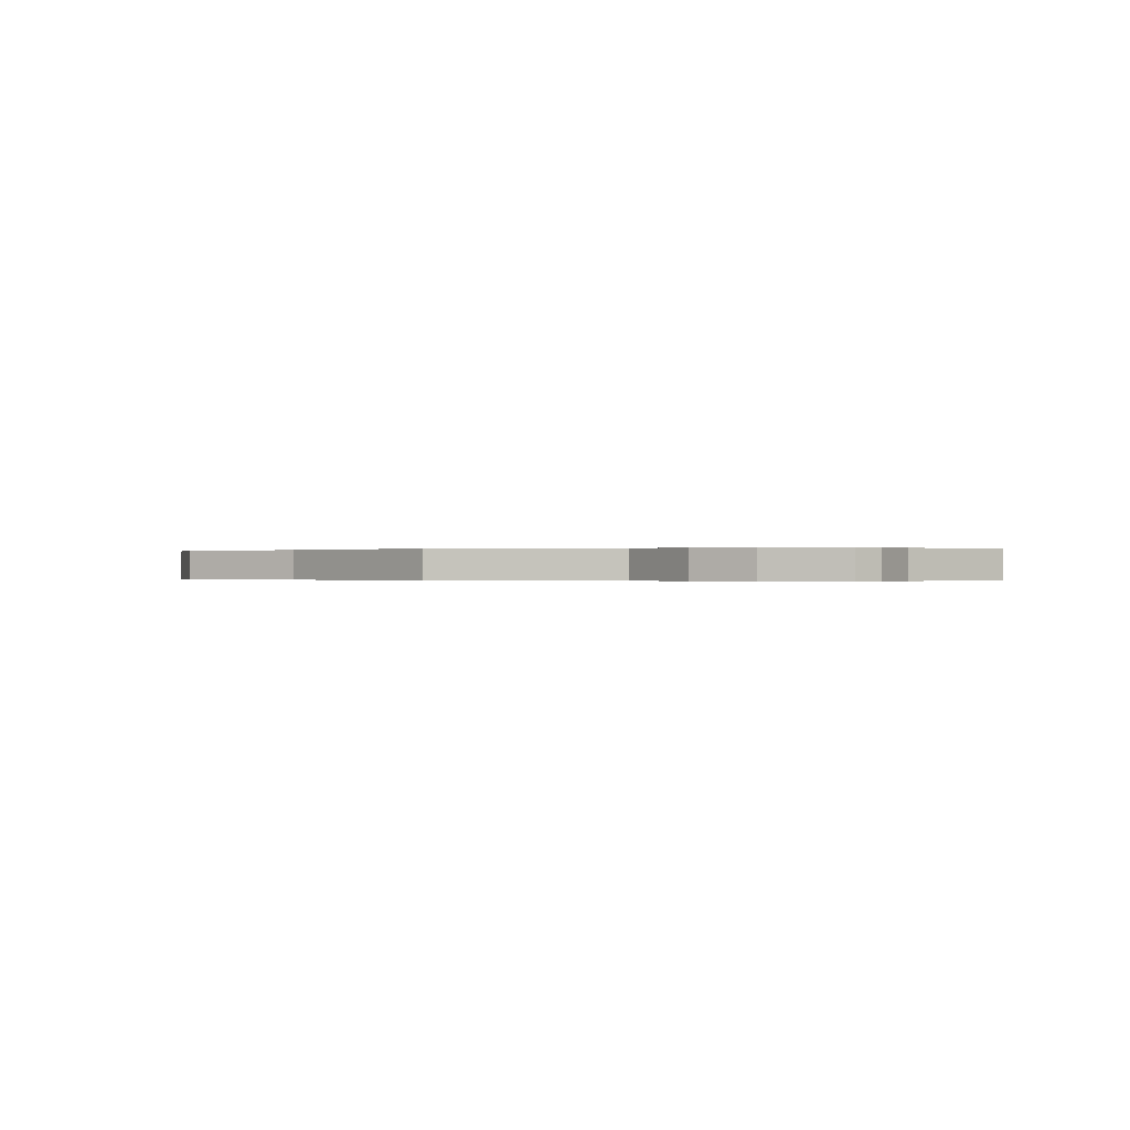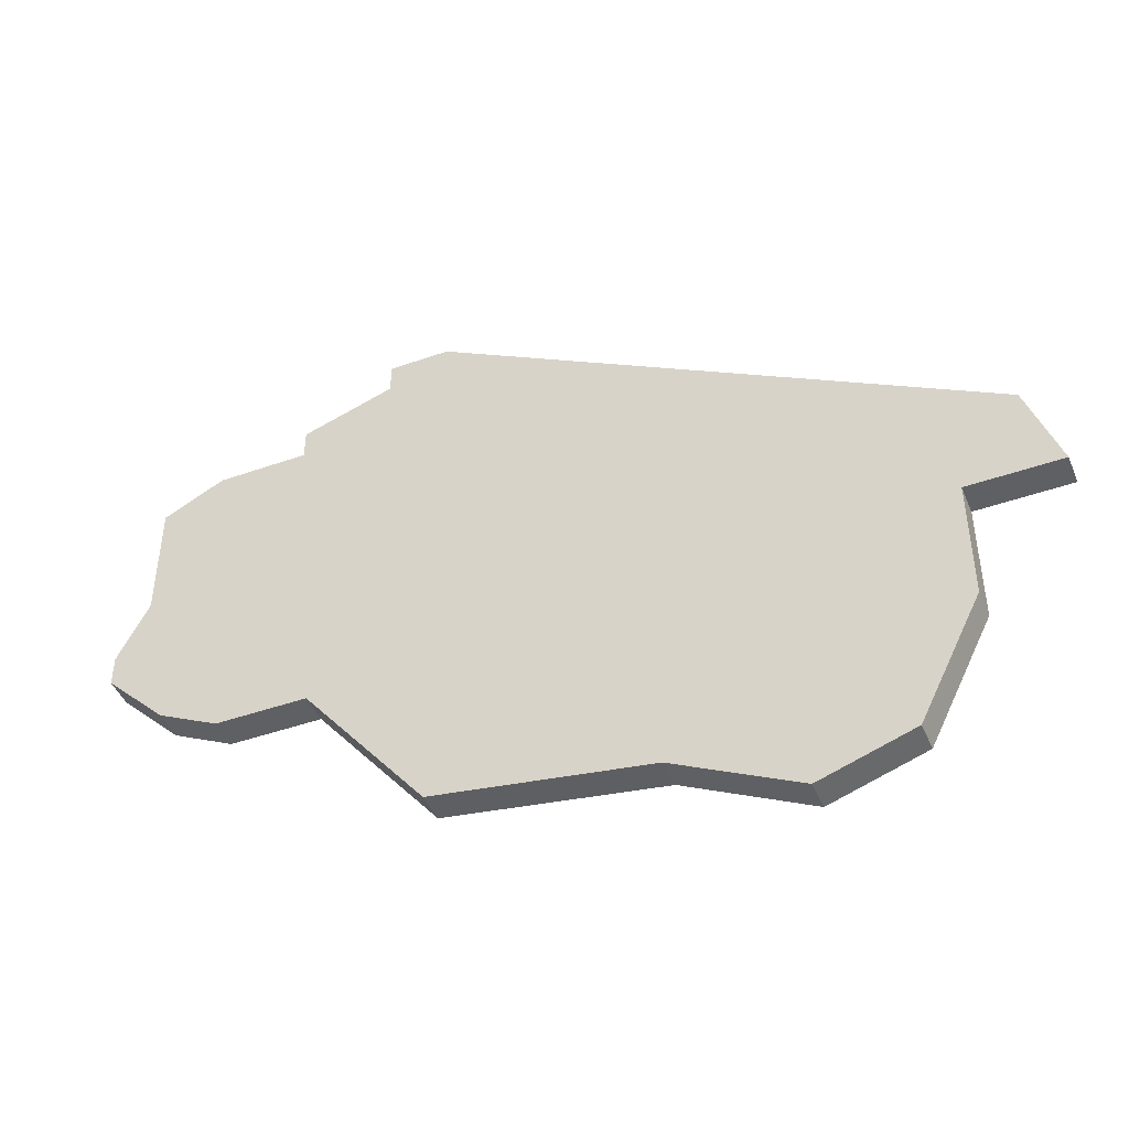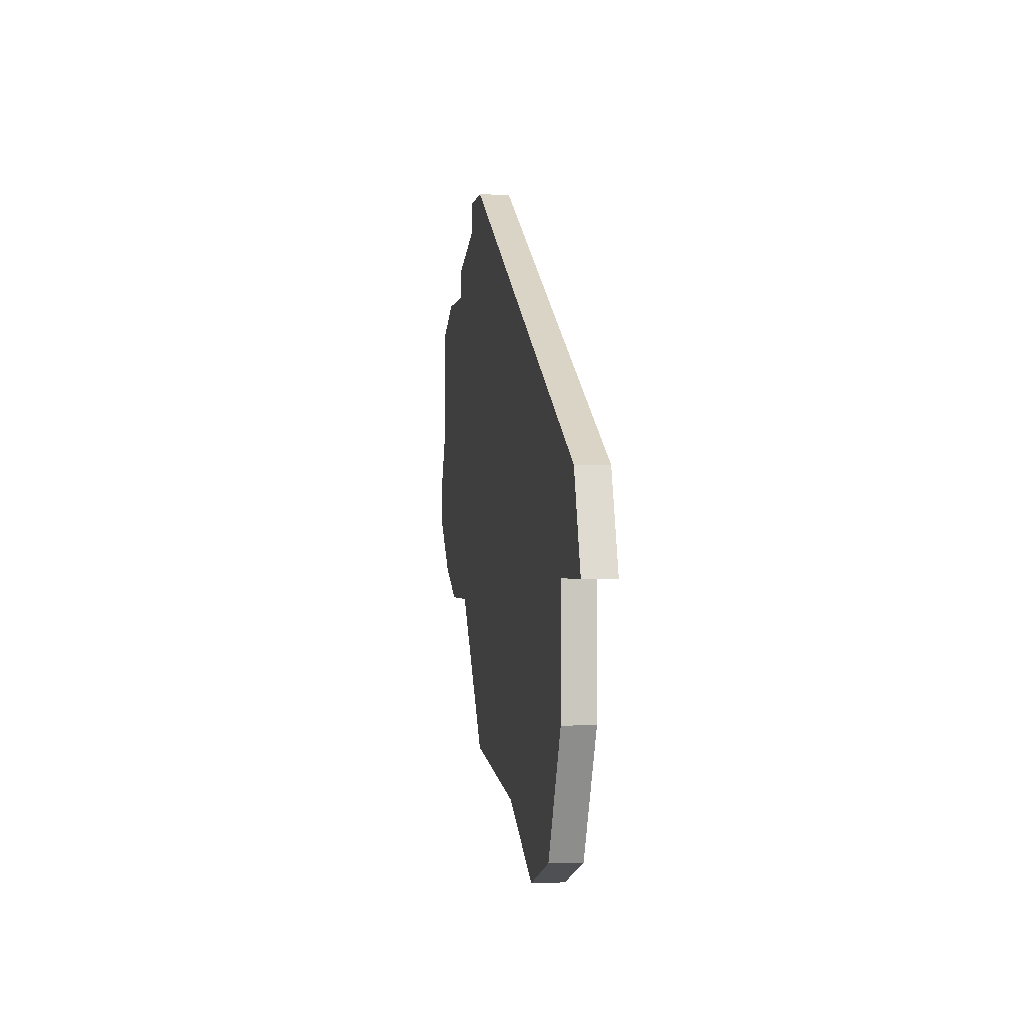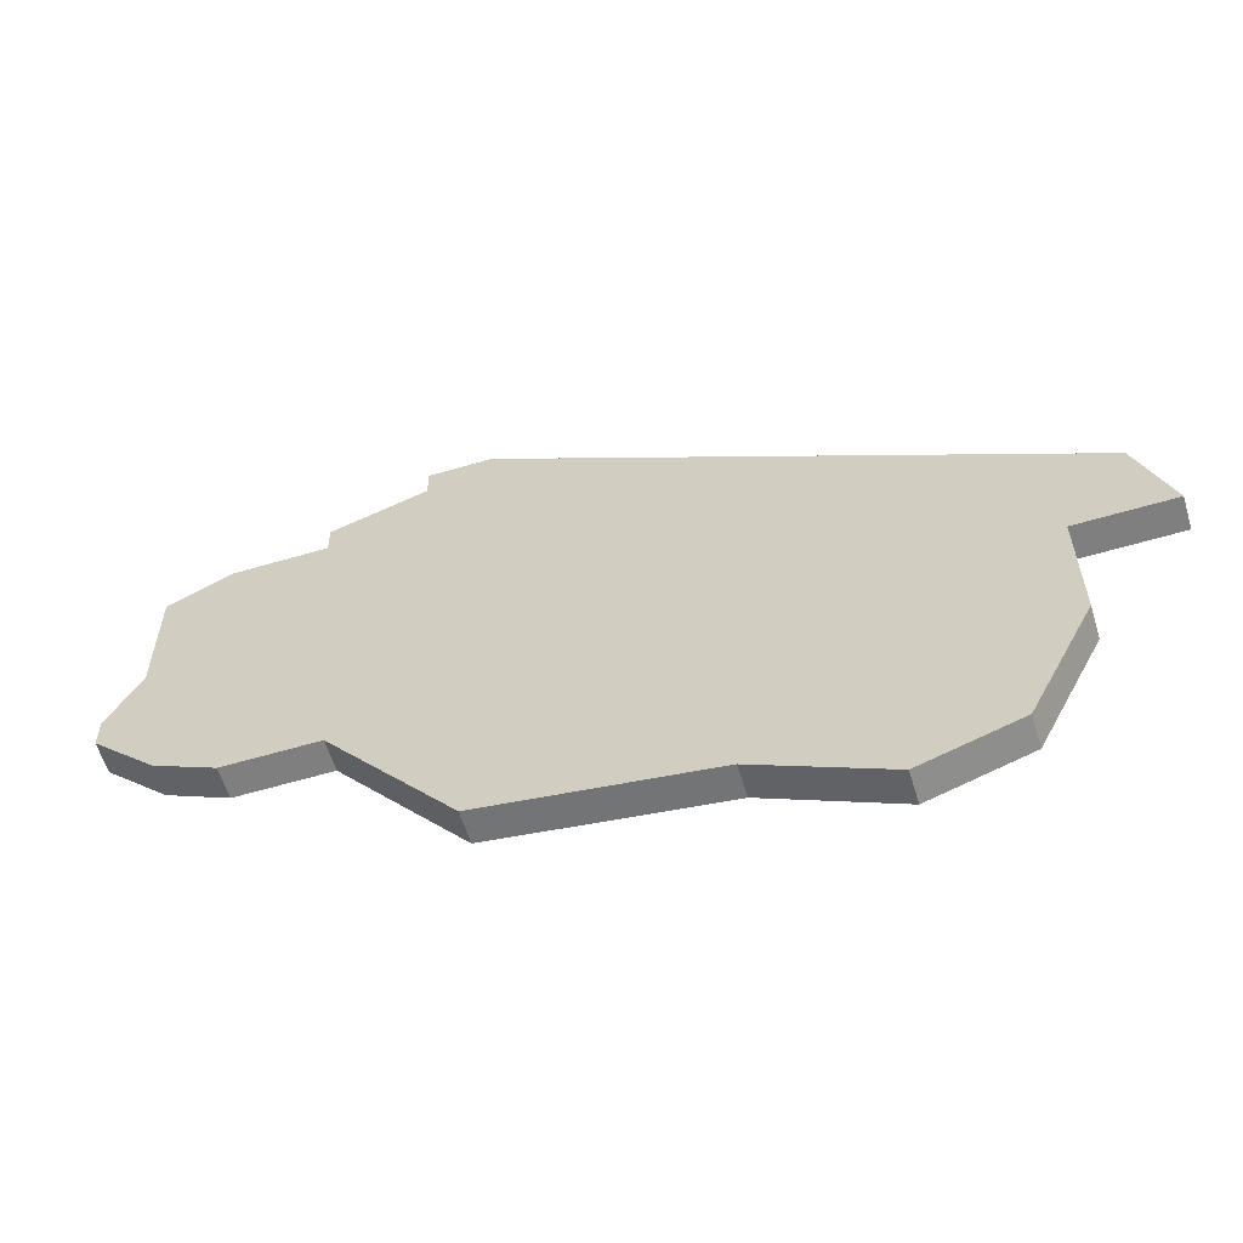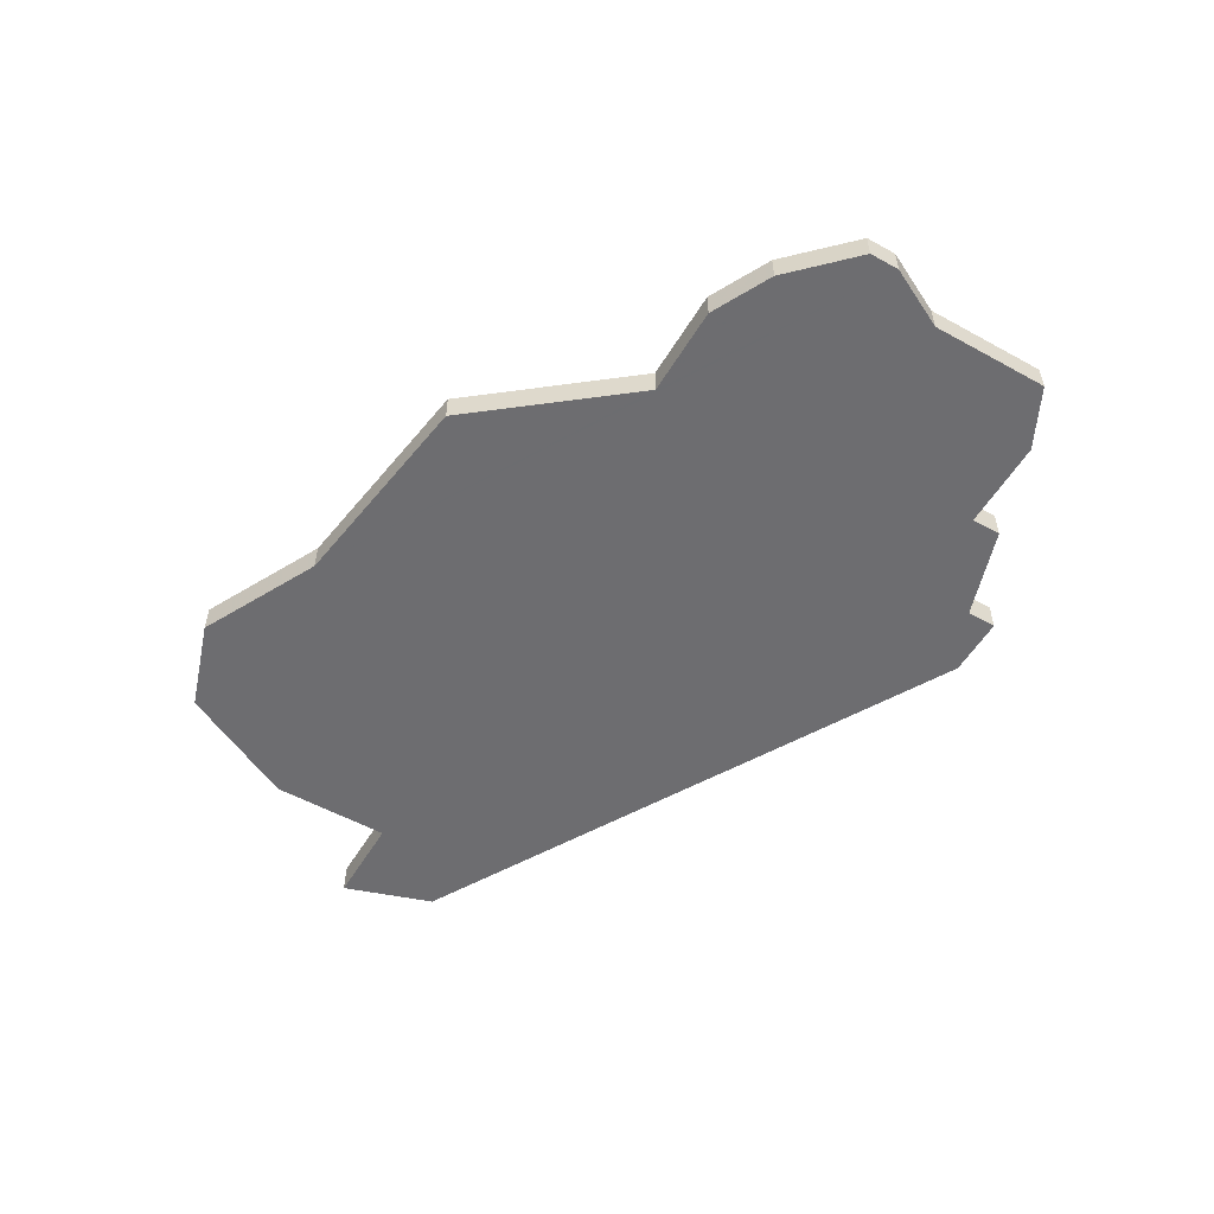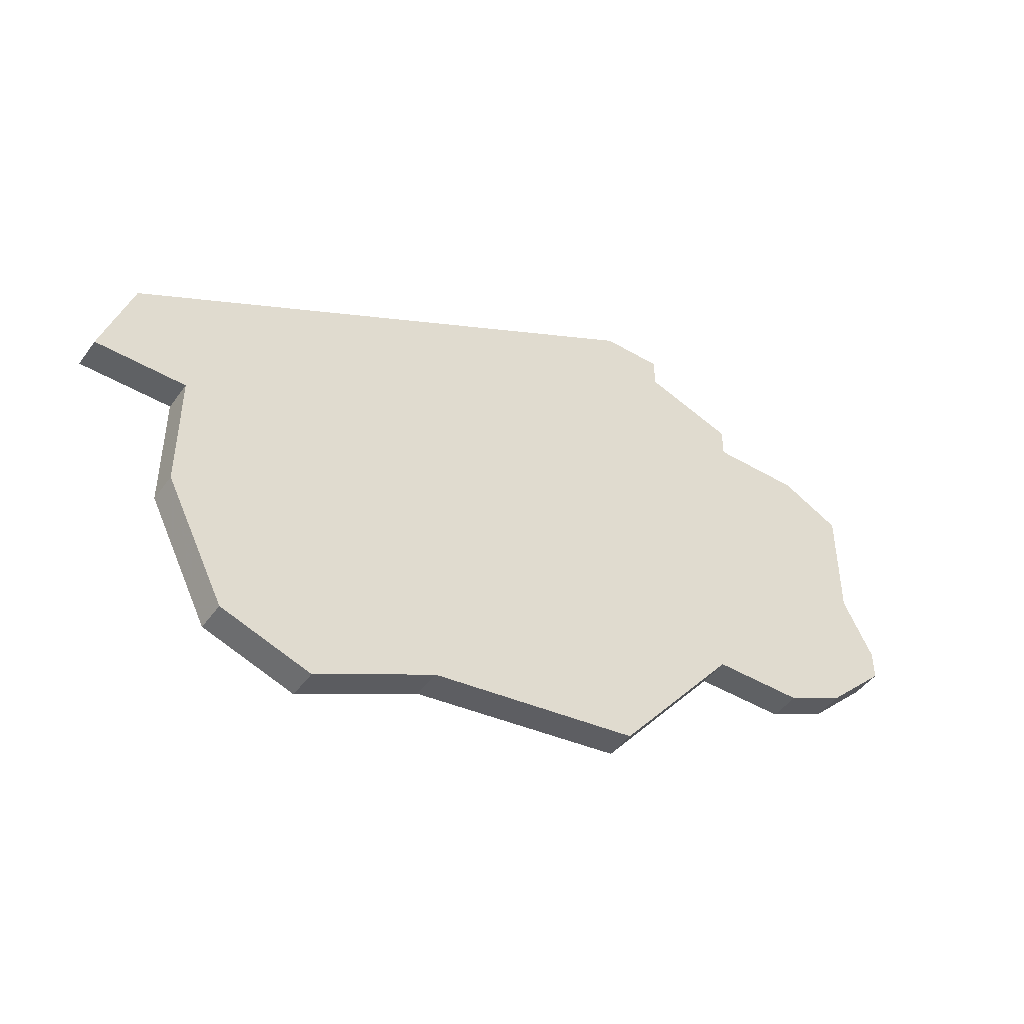
<metadata>
{"format":"obj","ext":"obj","renderer":"f3d","projection":"perspective","resolution":1024,"background":"white","views":[{"elev":-0.1,"azim":56.1,"up":"+Z"},{"elev":-45.0,"azim":-157.8,"up":"+Y"},{"elev":-1.0,"azim":-98.7,"up":"+Y"},{"elev":-59.7,"azim":-163.1,"up":"+Y"},{"elev":-54.1,"azim":59.6,"up":"+Z"},{"elev":-46.3,"azim":-33.9,"up":"+Y"}]}
</metadata>
<code>
v 1668 -387 0
v 1667 -390 0
v 1670 -390 0
v 1670 -394 0
v 1672 -398 0
v 1675 -399 0
v 1679 -397 0
v 1686 -396 0
v 1690 -391 0
v 1693 -391 0
v 1695 -390 0
v 1697 -388 0
v 1697 -387 0
v 1696 -385 0
v 1696 -381 0
v 1694 -380 0
v 1691 -380 0
v 1691 -379 0
v 1688 -378 0
v 1688 -377 0
v 1686 -377 0
v 1668 -387 1
v 1667 -390 1
v 1670 -390 1
v 1670 -394 1
v 1672 -398 1
v 1675 -399 1
v 1679 -397 1
v 1686 -396 1
v 1690 -391 1
v 1693 -391 1
v 1695 -390 1
v 1697 -388 1
v 1697 -387 1
v 1696 -385 1
v 1696 -381 1
v 1694 -380 1
v 1691 -380 1
v 1691 -379 1
v 1688 -378 1
v 1688 -377 1
v 1686 -377 1
f 2 1 21
f 5 4 3
f 7 6 5
f 9 8 7
f 11 10 9
f 13 12 11
f 16 15 14
f 19 18 17
f 21 20 19
f 3 2 21
f 7 5 3
f 13 11 9
f 17 16 14
f 21 19 17
f 7 3 21
f 13 9 7
f 17 14 13
f 7 21 17
f 17 13 7
f 42 22 23
f 24 25 26
f 26 27 28
f 28 29 30
f 30 31 32
f 32 33 34
f 35 36 37
f 38 39 40
f 40 41 42
f 42 23 24
f 24 26 28
f 30 32 34
f 35 37 38
f 38 40 42
f 42 24 28
f 28 30 34
f 34 35 38
f 38 42 28
f 28 34 38
f 23 22 2
f 2 22 1
f 24 23 3
f 3 23 2
f 25 24 4
f 4 24 3
f 26 25 5
f 5 25 4
f 27 26 6
f 6 26 5
f 28 27 7
f 7 27 6
f 29 28 8
f 8 28 7
f 30 29 9
f 9 29 8
f 31 30 10
f 10 30 9
f 32 31 11
f 11 31 10
f 33 32 12
f 12 32 11
f 34 33 13
f 13 33 12
f 35 34 14
f 14 34 13
f 36 35 15
f 15 35 14
f 37 36 16
f 16 36 15
f 38 37 17
f 17 37 16
f 39 38 18
f 18 38 17
f 40 39 19
f 19 39 18
f 41 40 20
f 20 40 19
f 22 42 1
f 1 42 21
f 42 41 21
f 21 41 20

</code>
